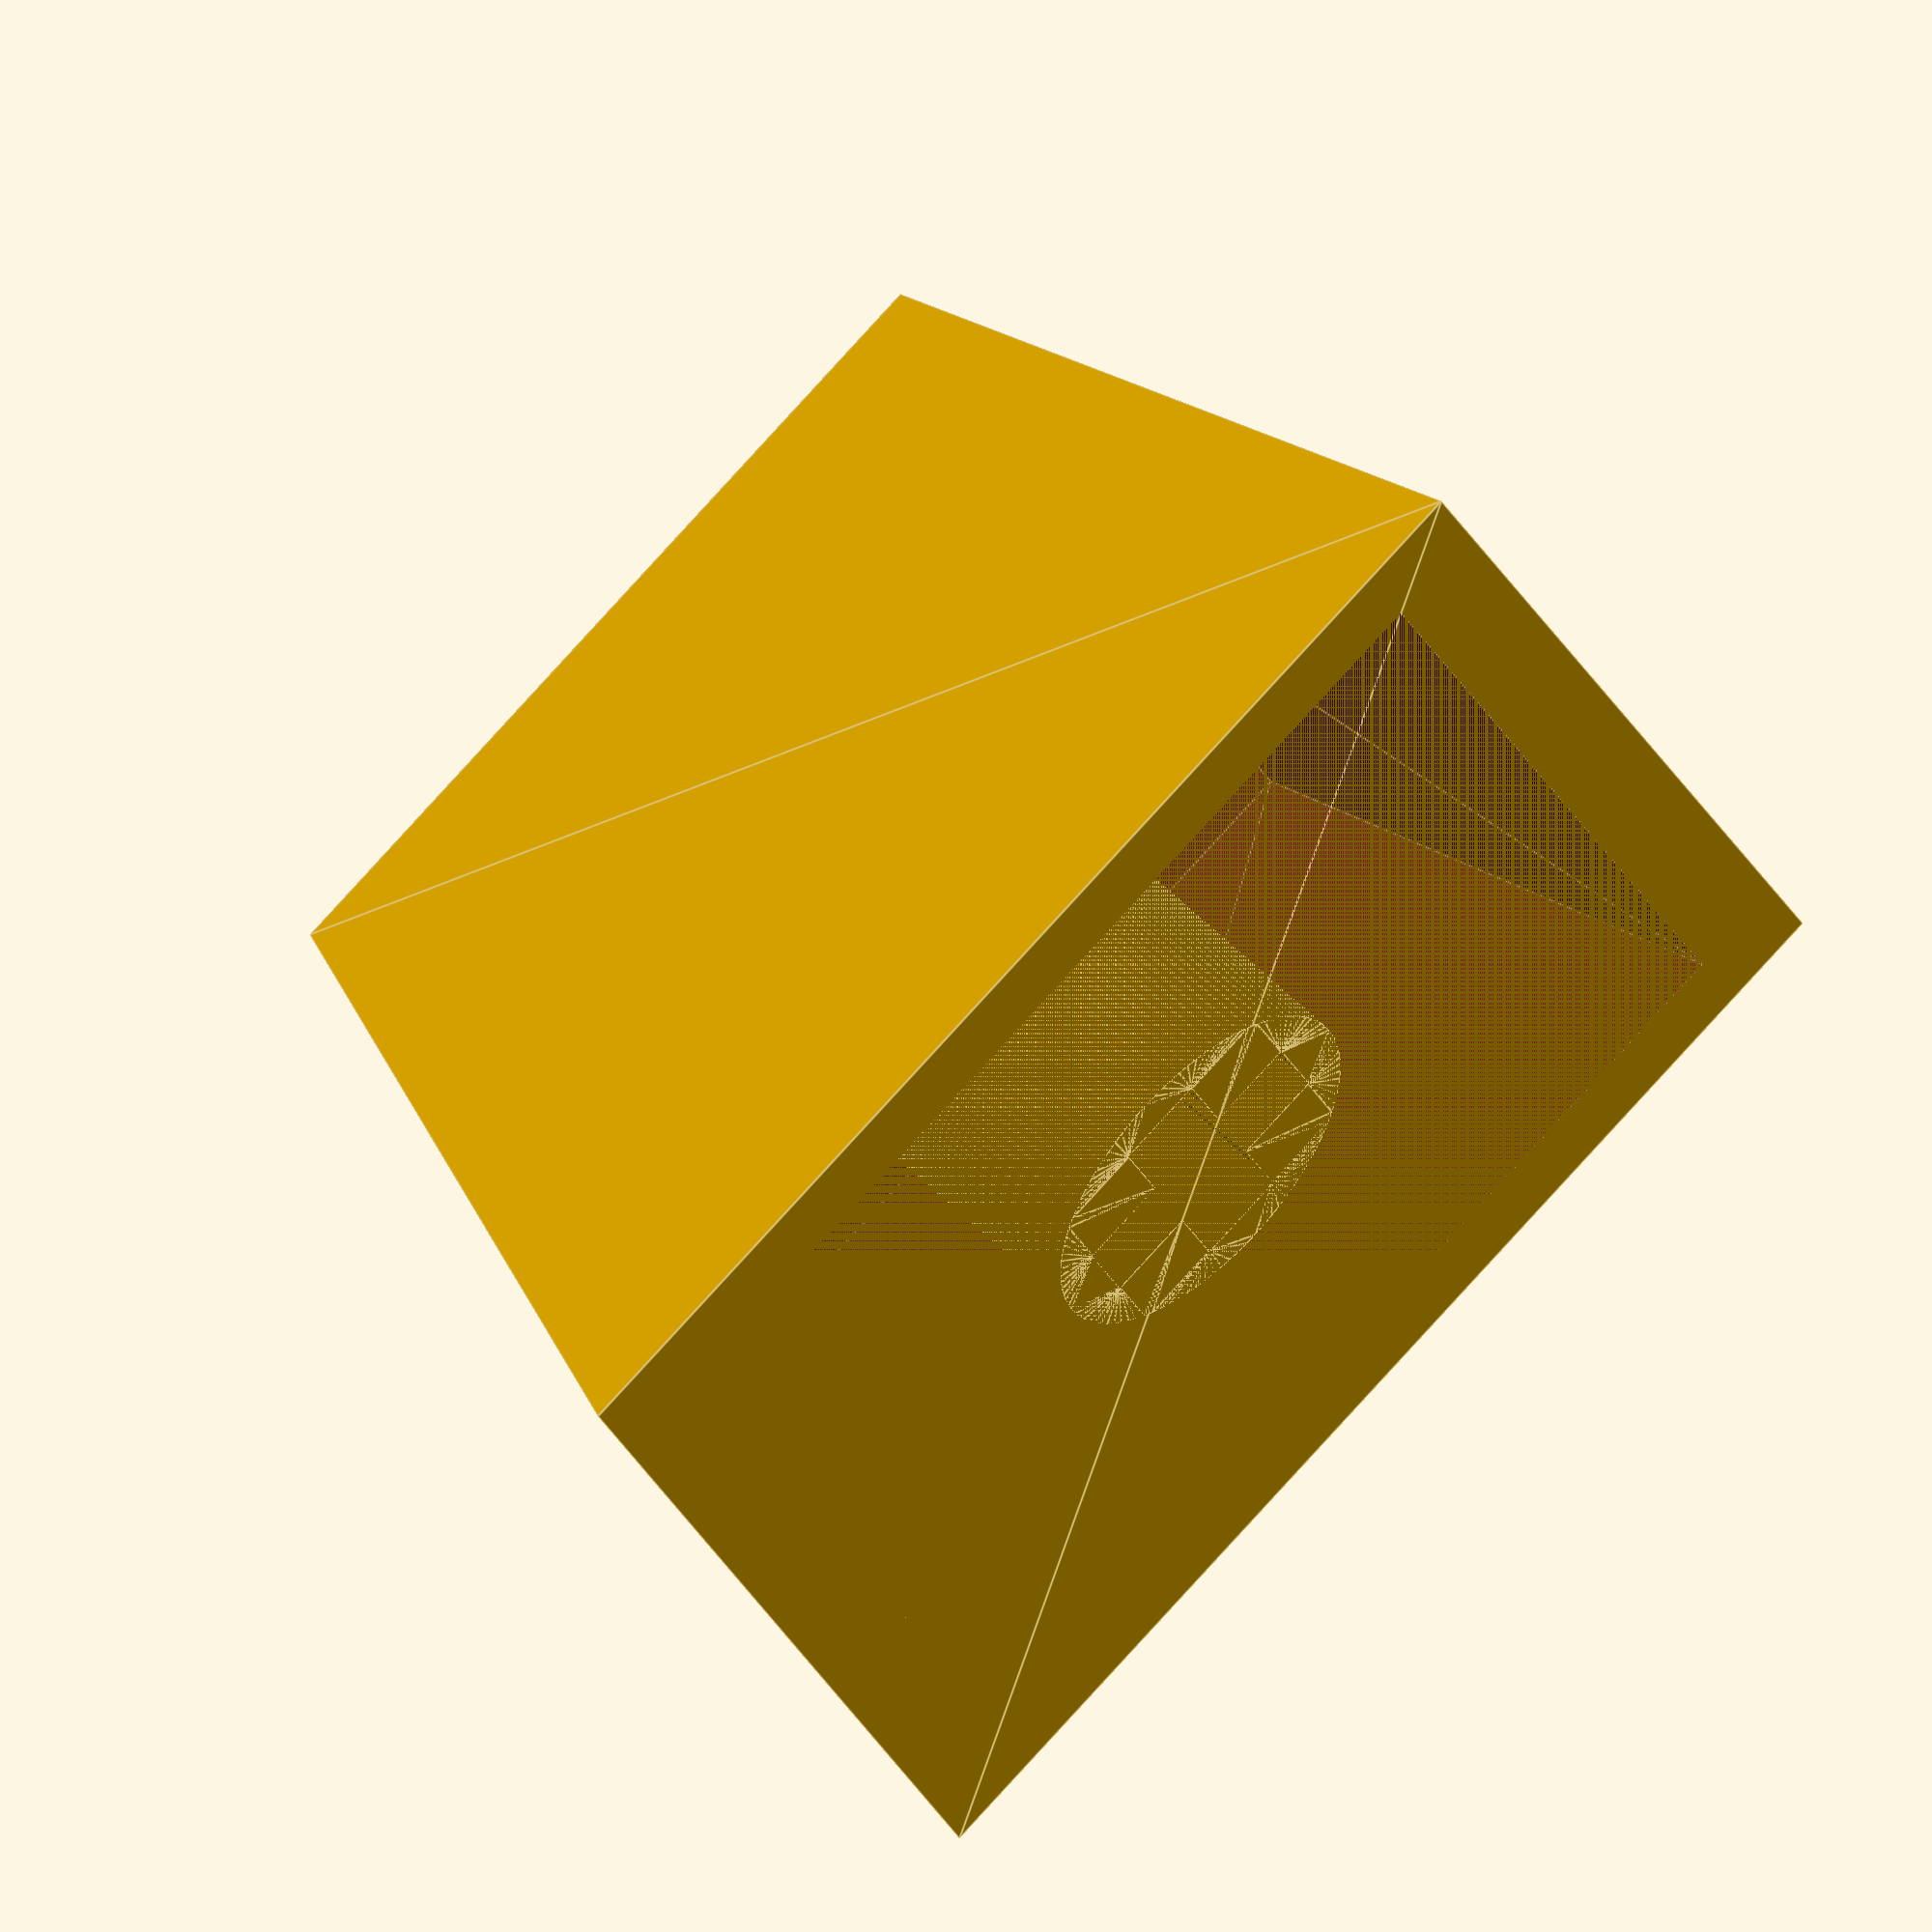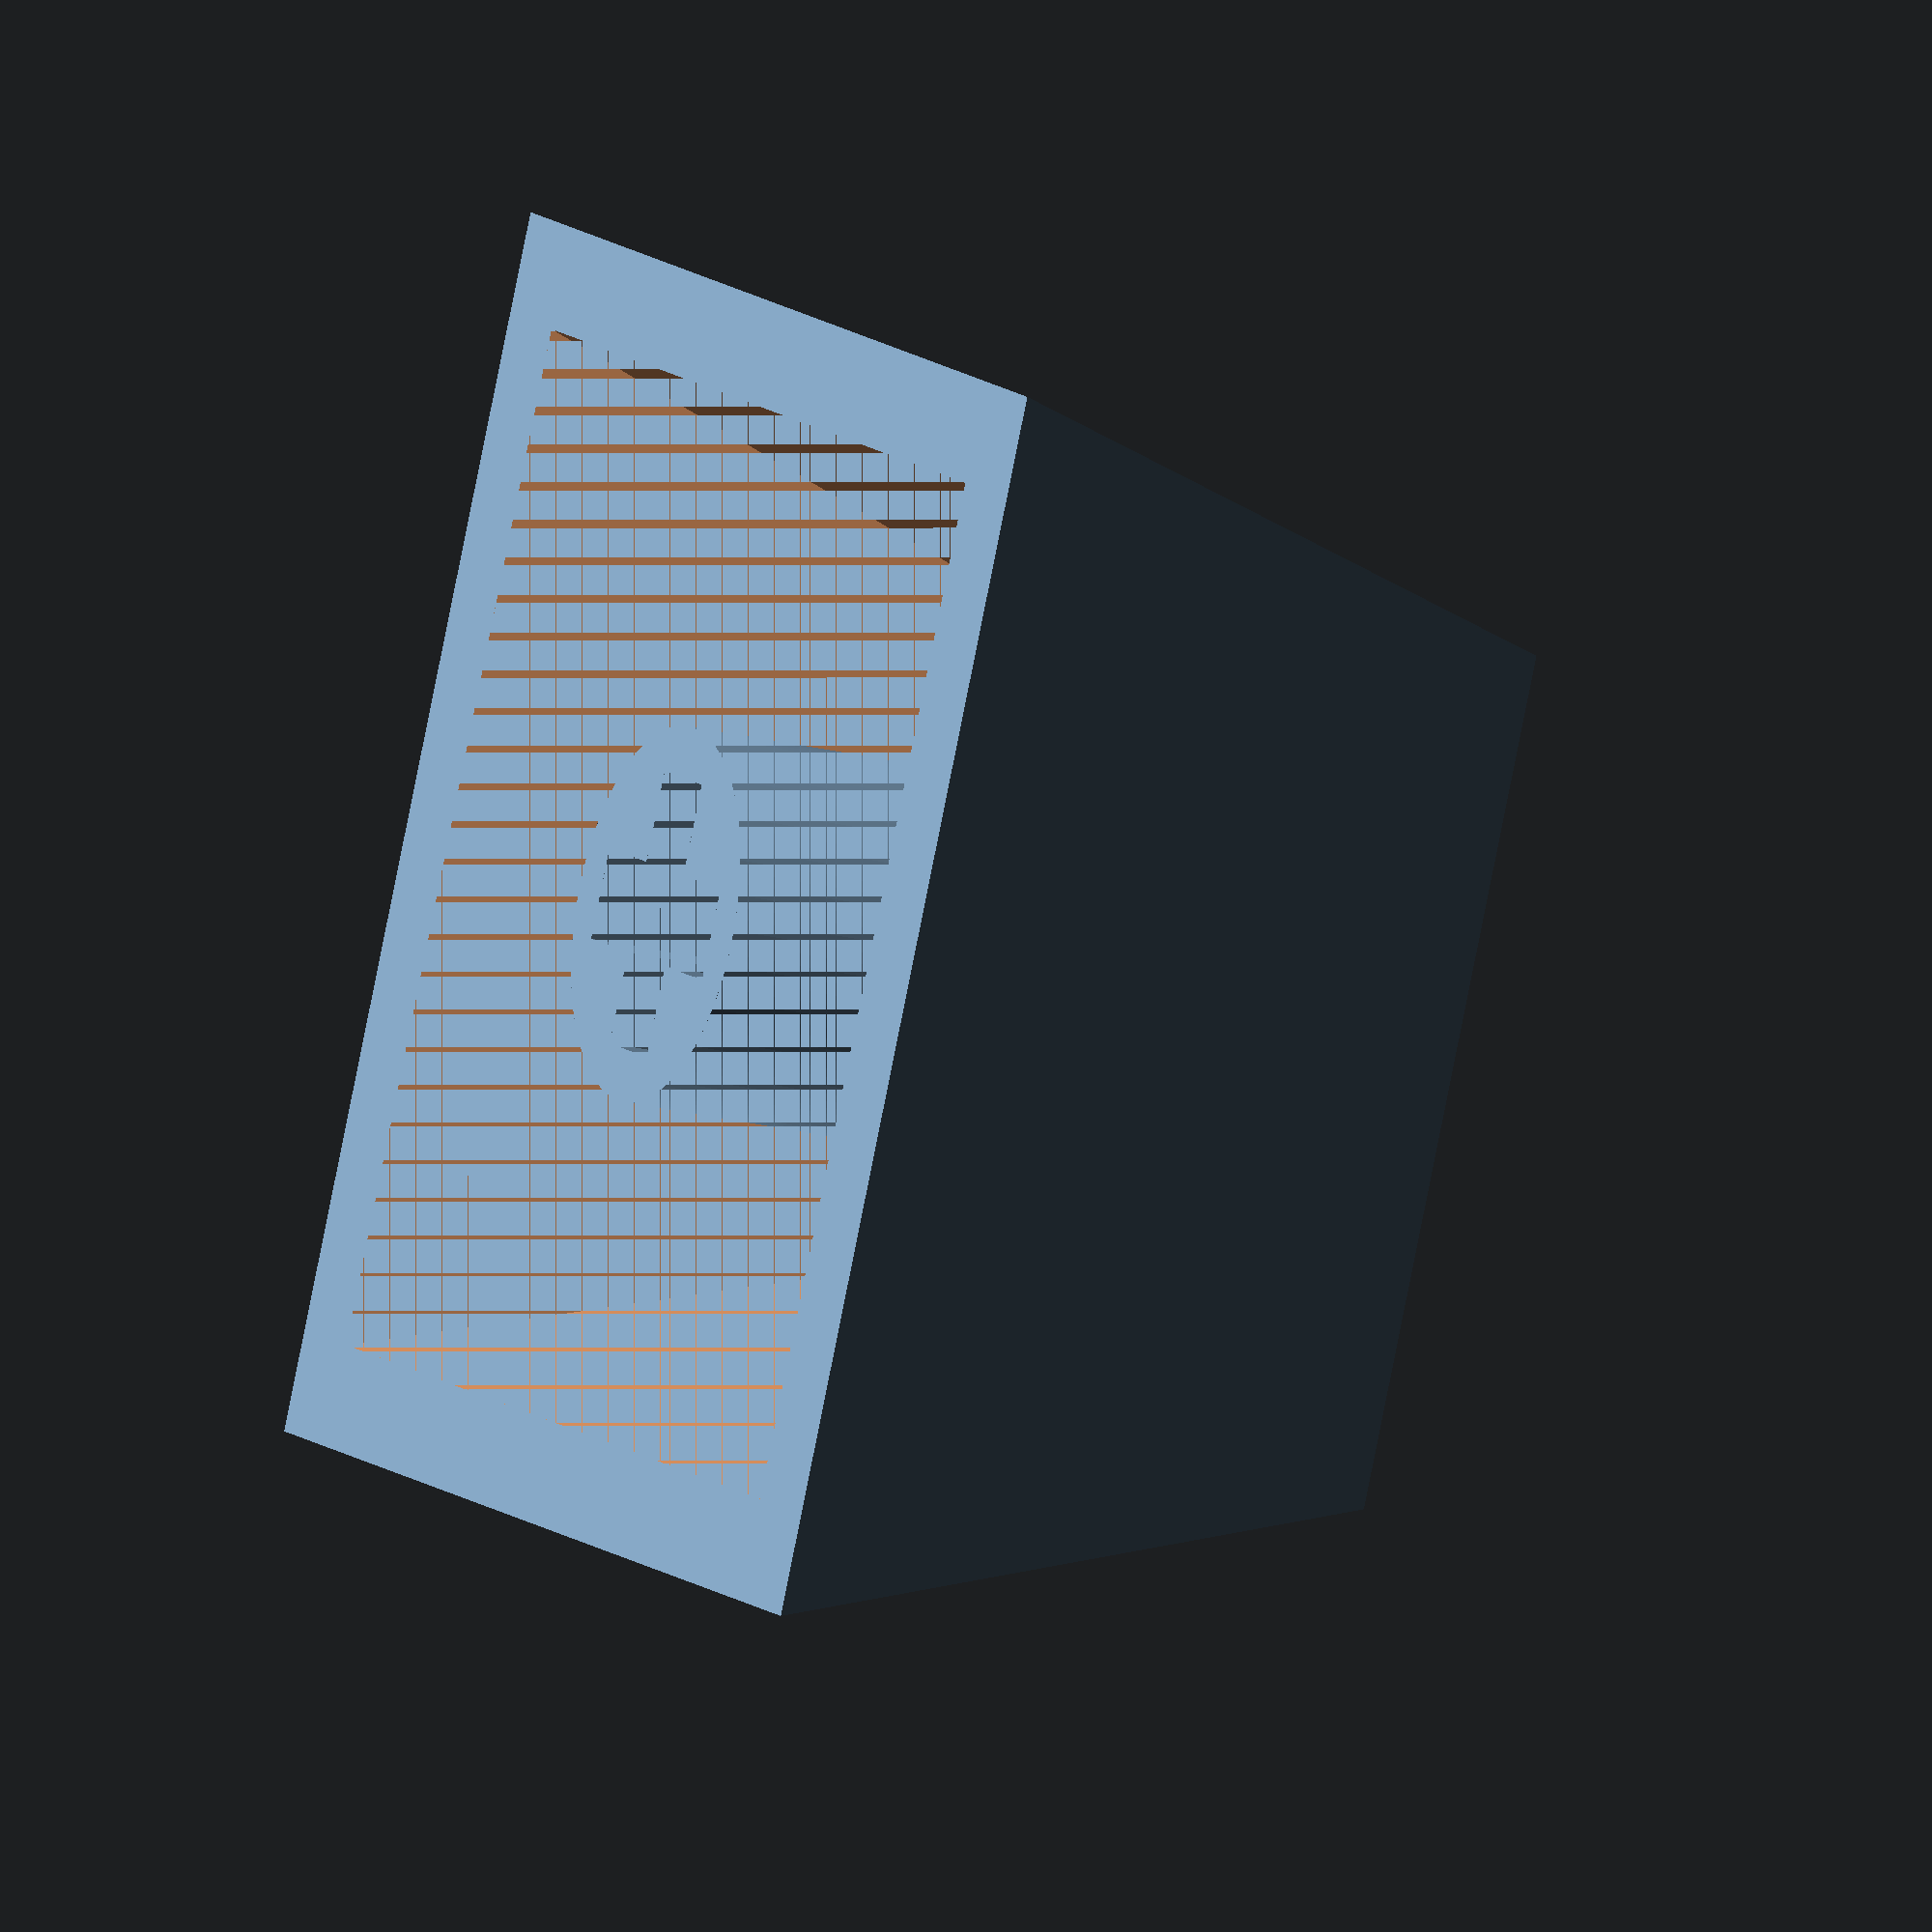
<openscad>
module create_keycap(height=10, stem_height=6, wall_thickness=3) {
    //keycap shell
    difference() {
        linear_extrude(height = height, scale = 12.6/18)
            square([18, 18], center = true);
        linear_extrude(height = stem_height, scale = 12.6/18)
            square([18-wall_thickness, 18-wall_thickness], center = true);
    }
    
    //cherrymx stem
    linear_extrude(height=stem_height)
        difference() {
            circle(d=5.5, $fn=100, center=true);
            square([1.34, 4.02], center=true);
            square([4.02, 1.34], center=true);
        }
}

create_keycap();

</openscad>
<views>
elev=306.9 azim=23.2 roll=137.4 proj=o view=edges
elev=19.7 azim=333.6 roll=243.6 proj=o view=solid
</views>
